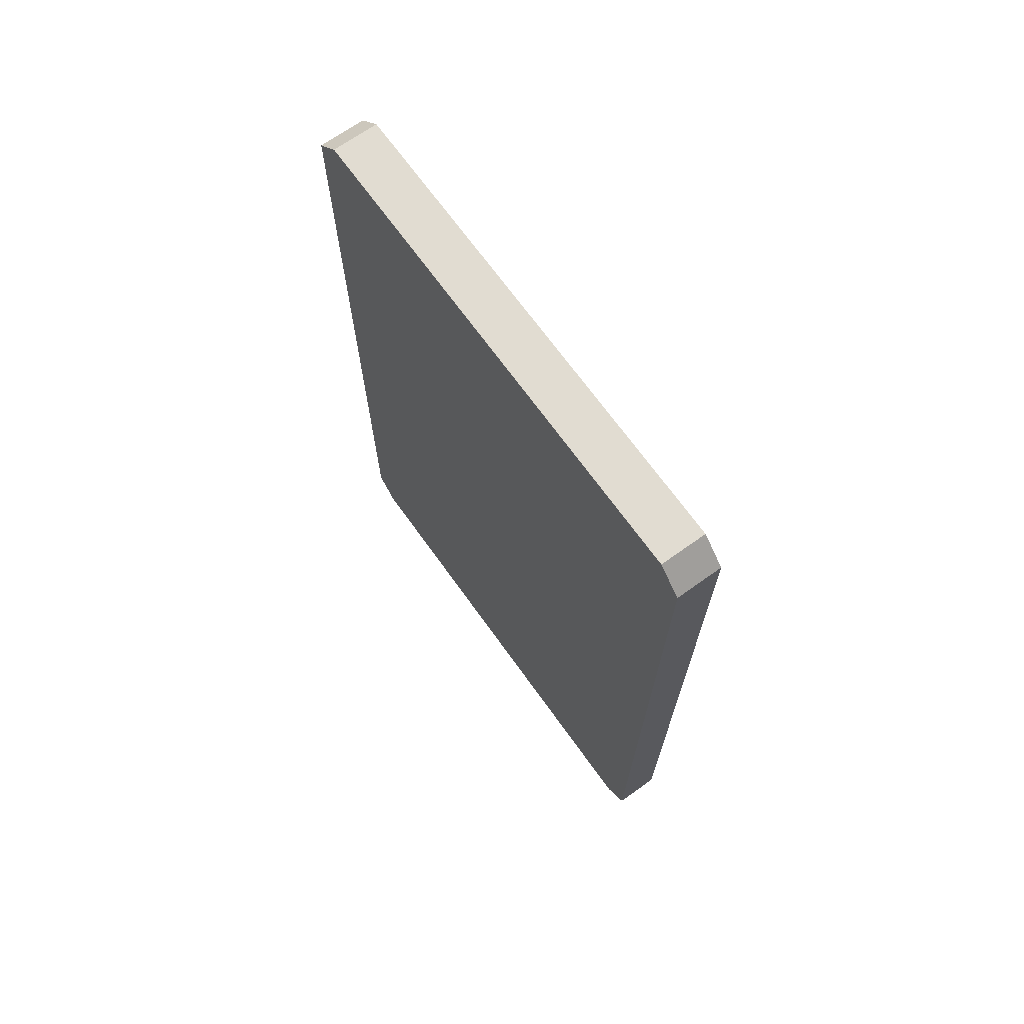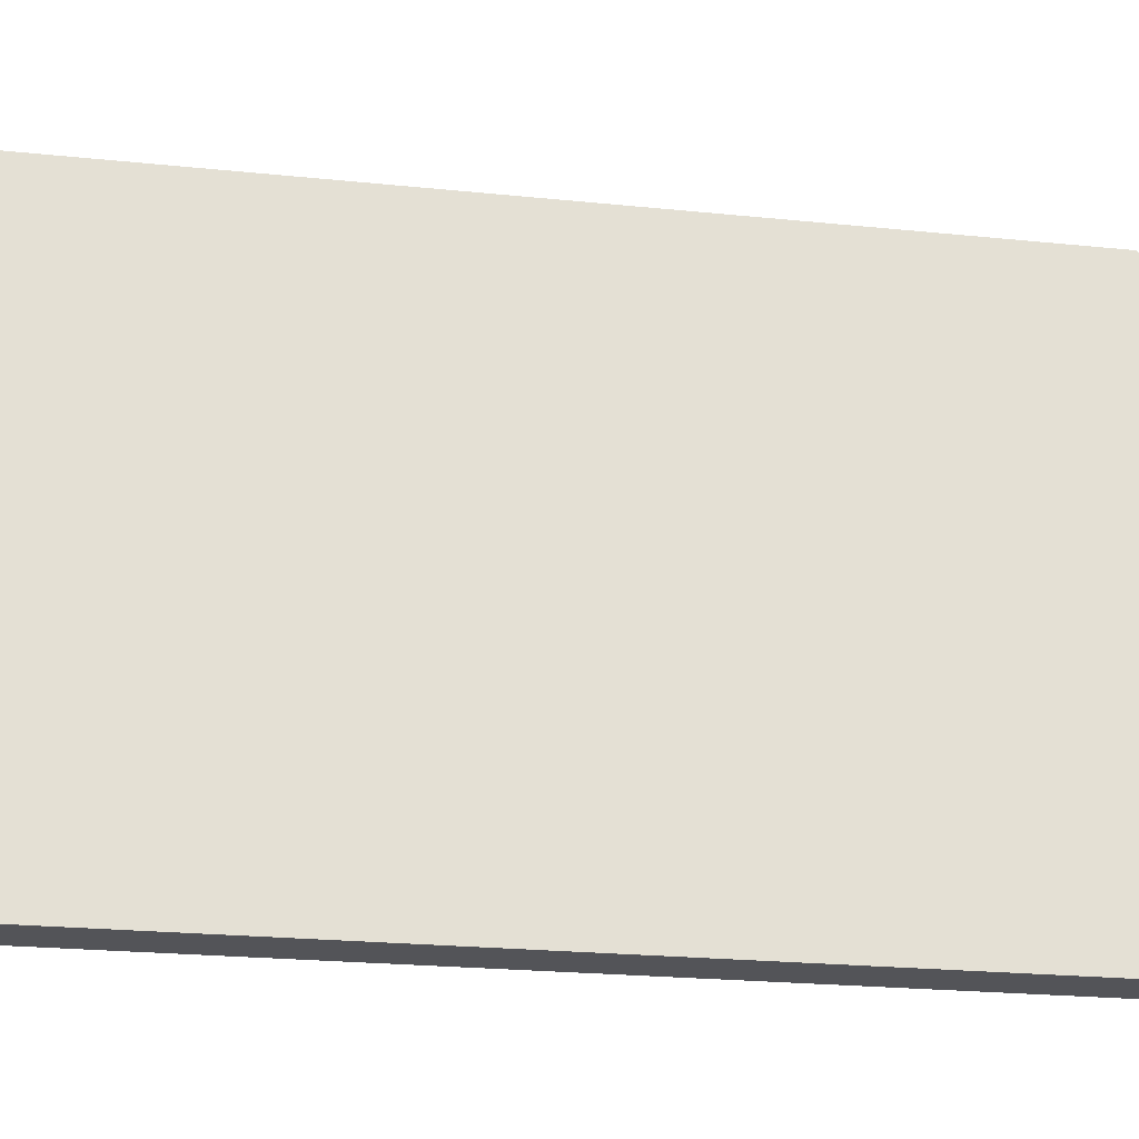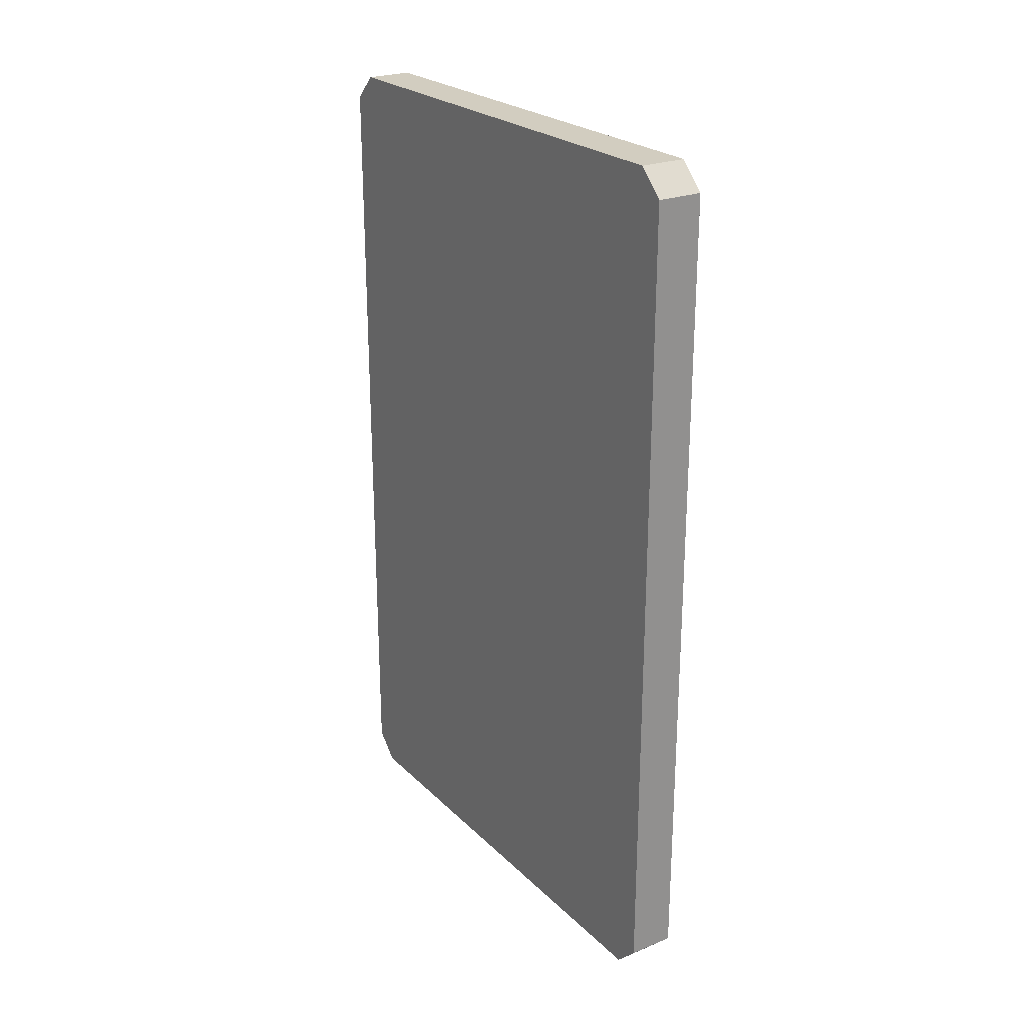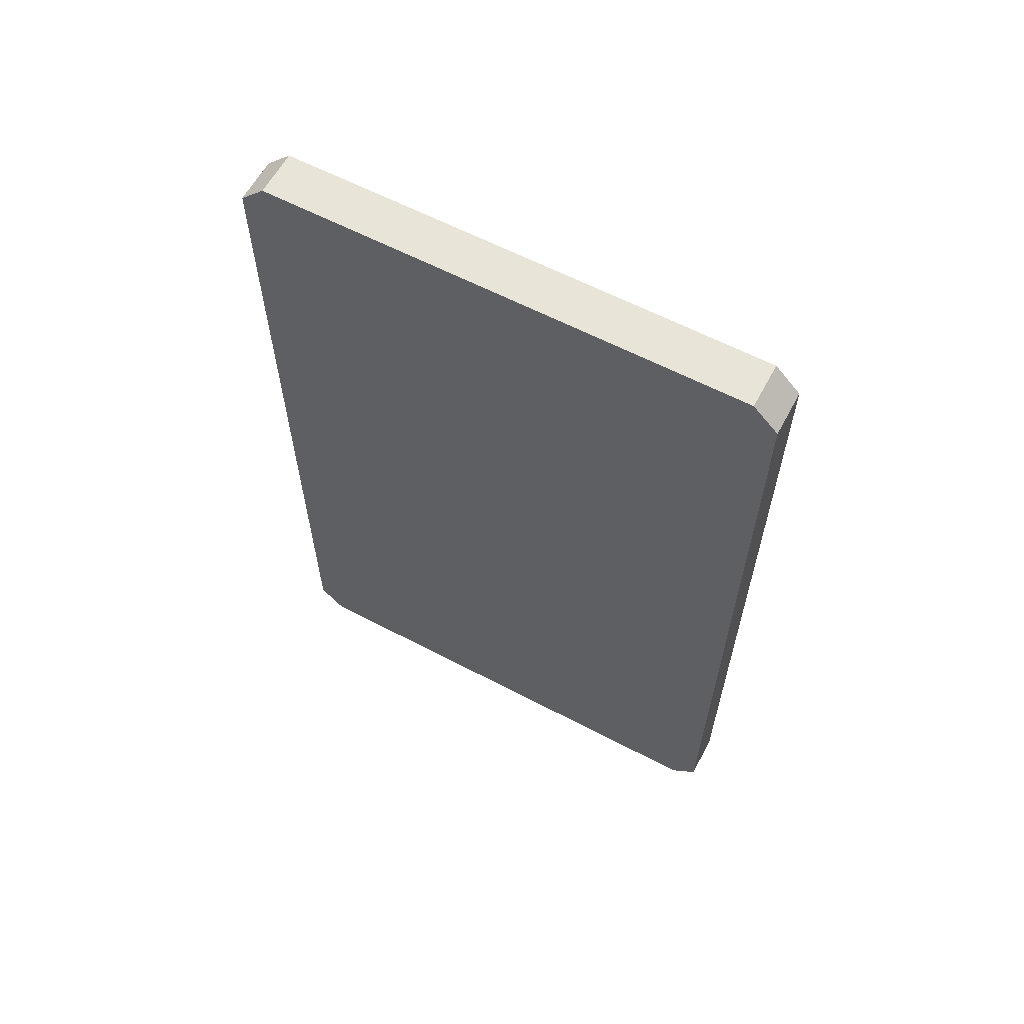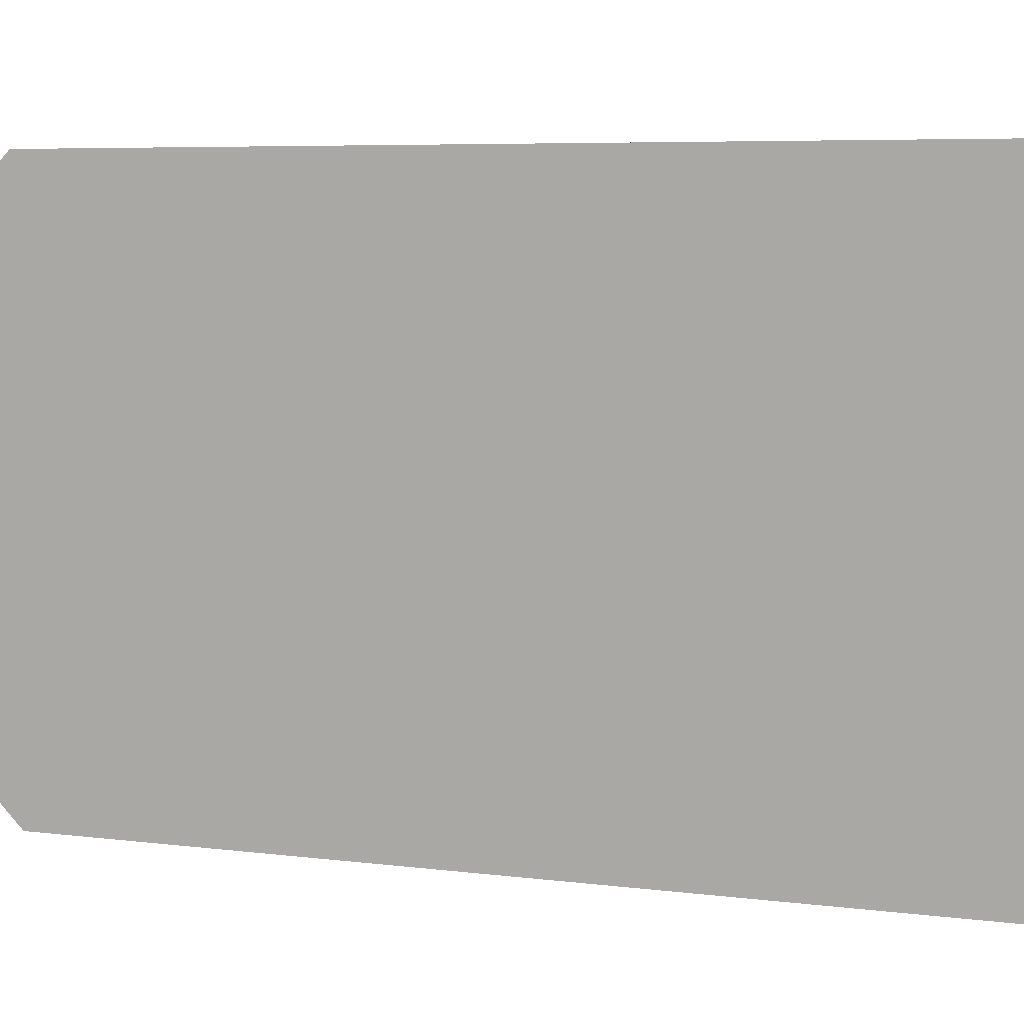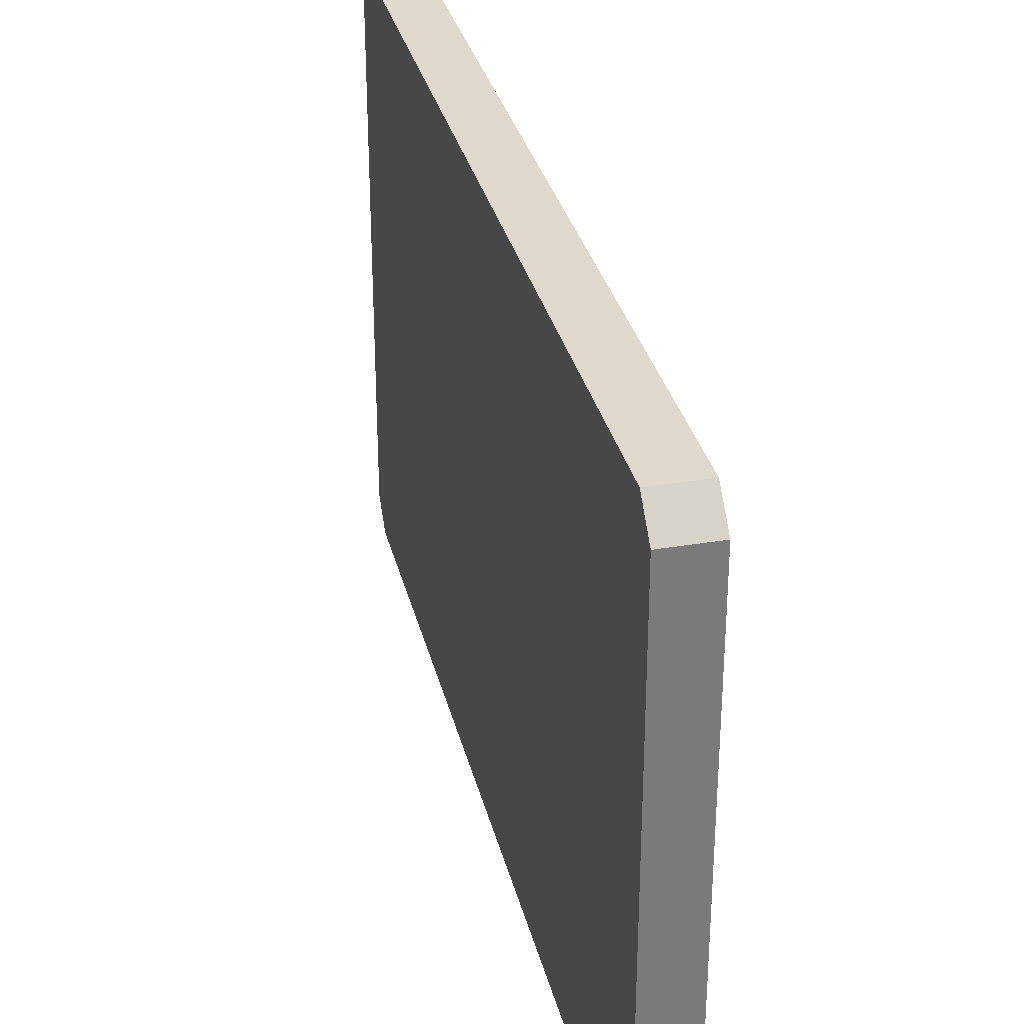
<metadata>
{"format":"obj","ext":"obj","renderer":"f3d","projection":"perspective","resolution":1024,"background":"white","views":[{"elev":69.1,"azim":144.4,"up":"+Z"},{"elev":-23.6,"azim":80.3,"up":"+Y"},{"elev":24.3,"azim":-33.5,"up":"+Z"},{"elev":61.3,"azim":118.1,"up":"+Z"},{"elev":6.3,"azim":-69.2,"up":"+Y"},{"elev":32.2,"azim":166.7,"up":"+Y"}]}
</metadata>
<code>
g default
v -0.1096 -0.5988 2.376
v 0.1439 -1.304 2.376
v -0.1096 0.3864 2.376
v 0.1439 1.092 2.376
v -0.1096 1.372 0.792
v 0.1439 1.372 2.011
v -0.1096 1.372 -0.792
v 0.1439 1.372 -2.011
v -0.1096 0.3864 -2.376
v 0.1439 1.092 -2.376
v -0.1096 -0.5988 -2.376
v 0.1439 -1.304 -2.376
v -0.1096 -1.584 -0.792
v 0.1439 -1.584 -2.011
v -0.1096 -1.584 0.792
v 0.1439 -1.584 2.011
v 0.1439 -1.304 -2.011
v 0.1439 -1.304 2.011
v 0.1439 1.092 -2.011
v 0.1439 1.092 2.011
v -0.1096 -0.5988 -0.792
v -0.1096 -0.5988 0.792
v -0.1096 0.3864 -0.792
v -0.1096 0.3864 0.792
v -0.1096 -1.584 2.236
v -0.1096 -1.444 2.376
v 0.1439 -1.584 2.236
v 0.1439 -1.444 2.376
v -0.1096 1.372 2.236
v -0.1096 1.232 2.376
v 0.1439 1.372 2.236
v 0.1439 1.232 2.376
v -0.1096 1.232 -2.376
v -0.1096 1.372 -2.236
v 0.1439 1.232 -2.376
v 0.1439 1.372 -2.236
v -0.1096 -1.584 -2.236
v -0.1096 -1.444 -2.376
v 0.1439 -1.584 -2.236
v 0.1439 -1.444 -2.376
g pCube1
f 26 28 2 1
f 1 2 4 3
f 3 4 32 30
f 29 31 6 5
f 5 6 8 7
f 7 8 36 34
f 33 35 10 9
f 9 10 12 11
f 11 12 40 38
f 37 39 14 13
f 13 14 16 15
f 15 16 27 25
f 14 39 40 12 17
f 16 14 17 18
f 17 12 10 19
f 18 17 19 20
f 2 18 20 4
f 19 10 35 36 8
f 20 19 8 6
f 4 20 6 31 32
f 13 15 22 21
f 15 25 26 1 22
f 11 21 23 9
f 21 22 24 23
f 22 1 3 24
f 9 23 7 34 33
f 23 24 5 7
f 24 3 30 29 5
f 28 27 16 18 2
f 38 37 13 21 11
f 26 25 27 28
f 29 30 32 31
f 33 34 36 35
f 37 38 40 39

</code>
